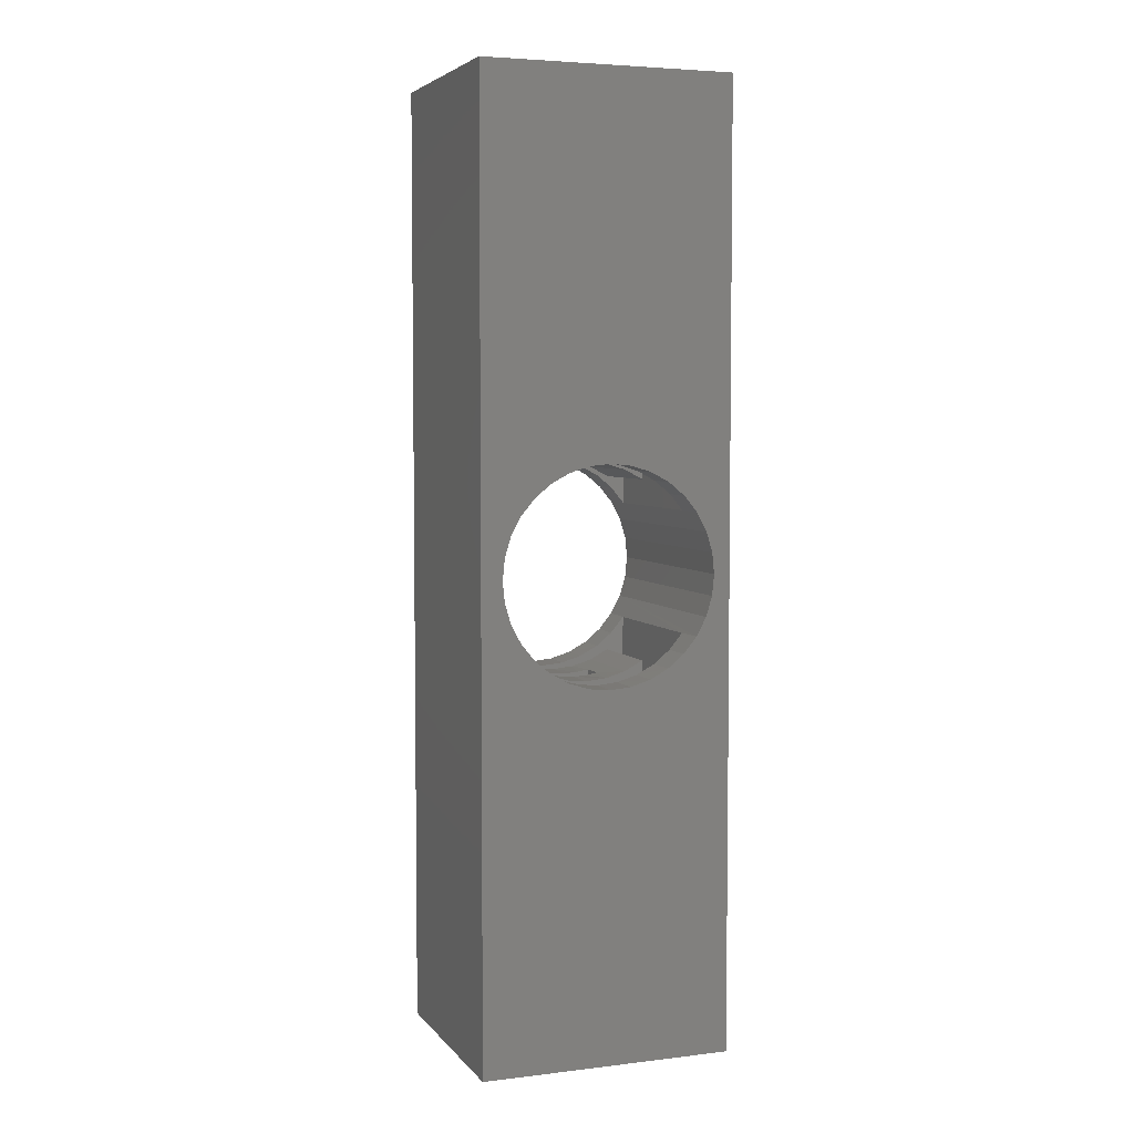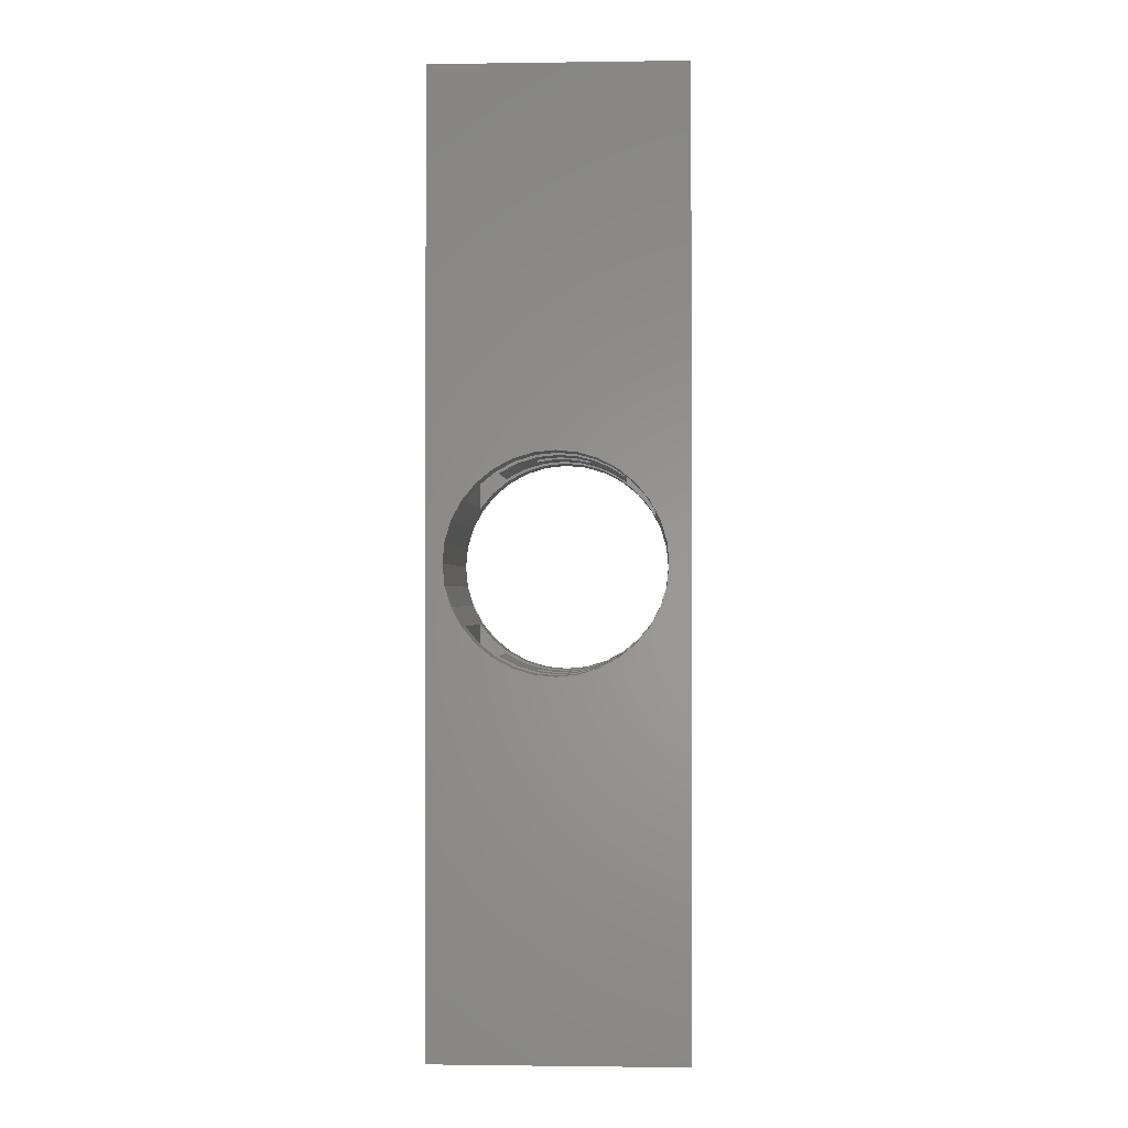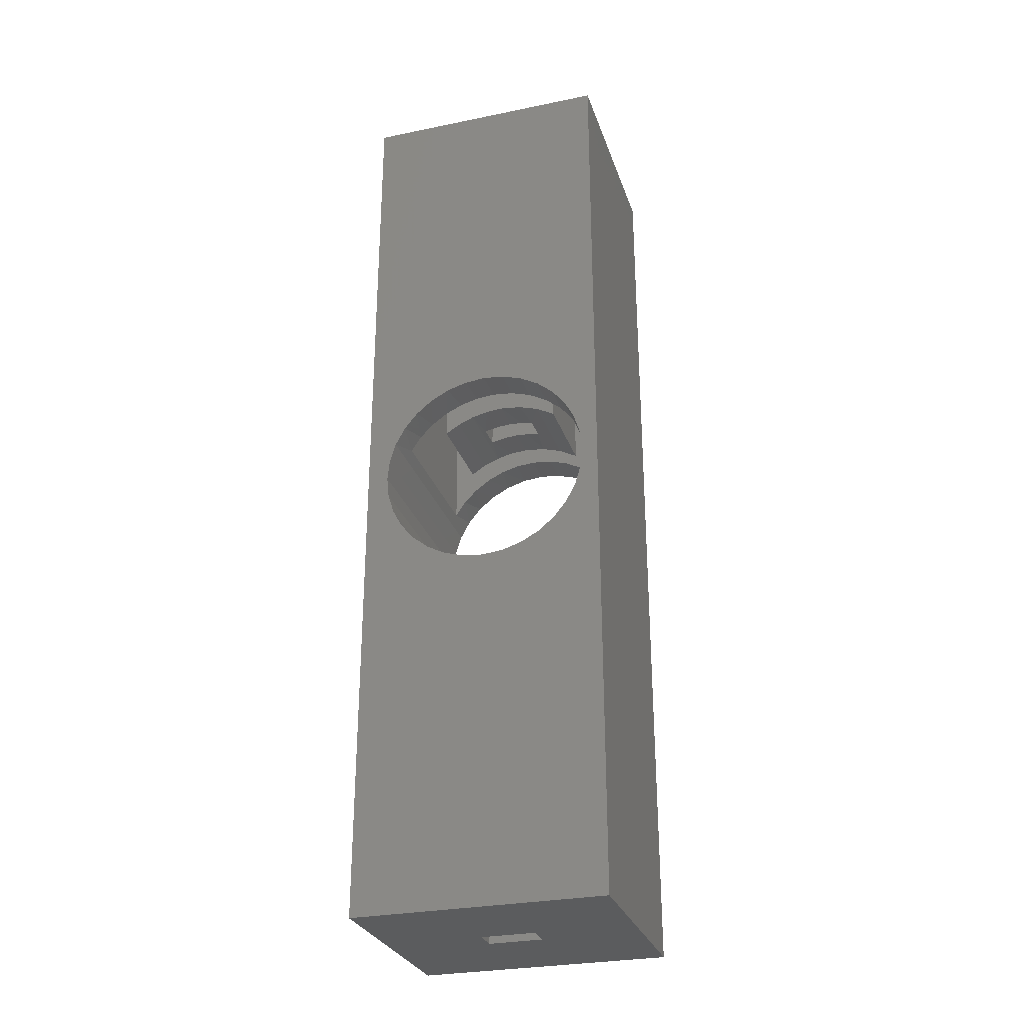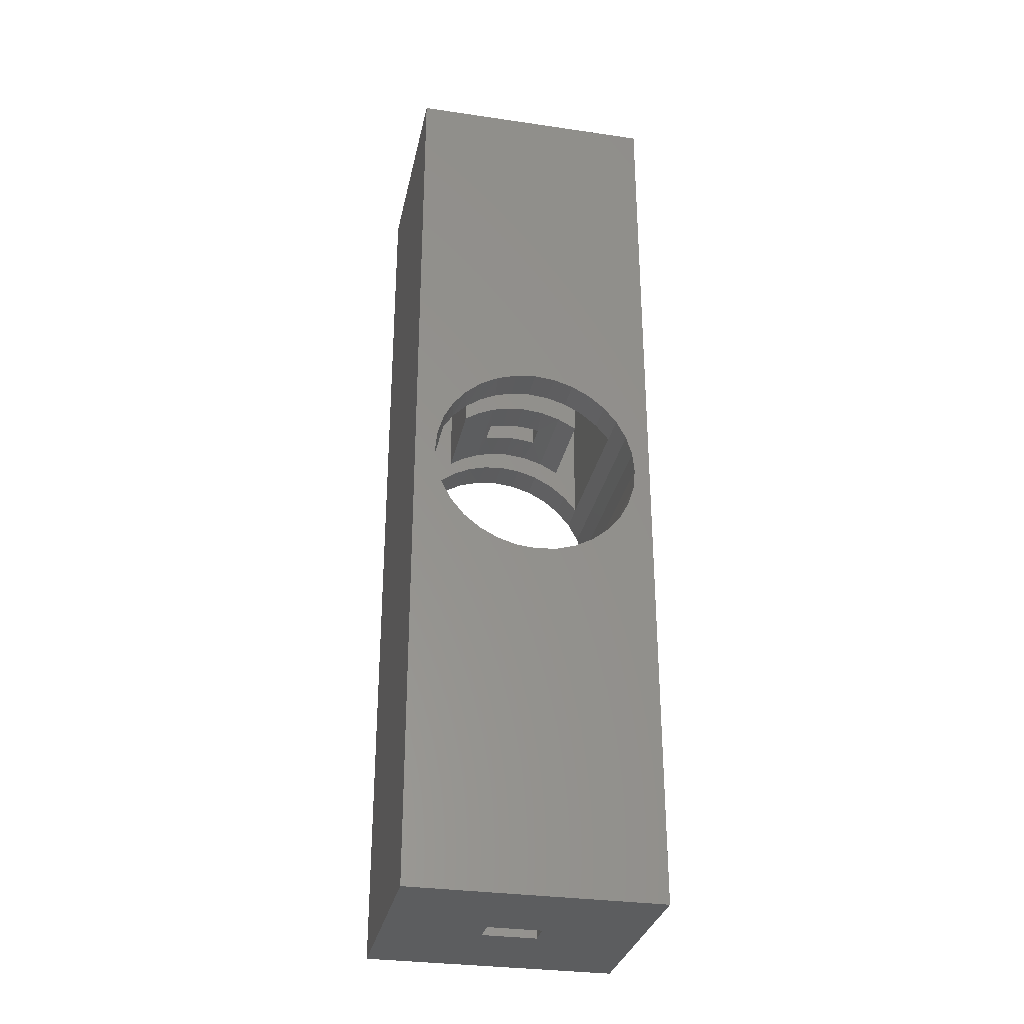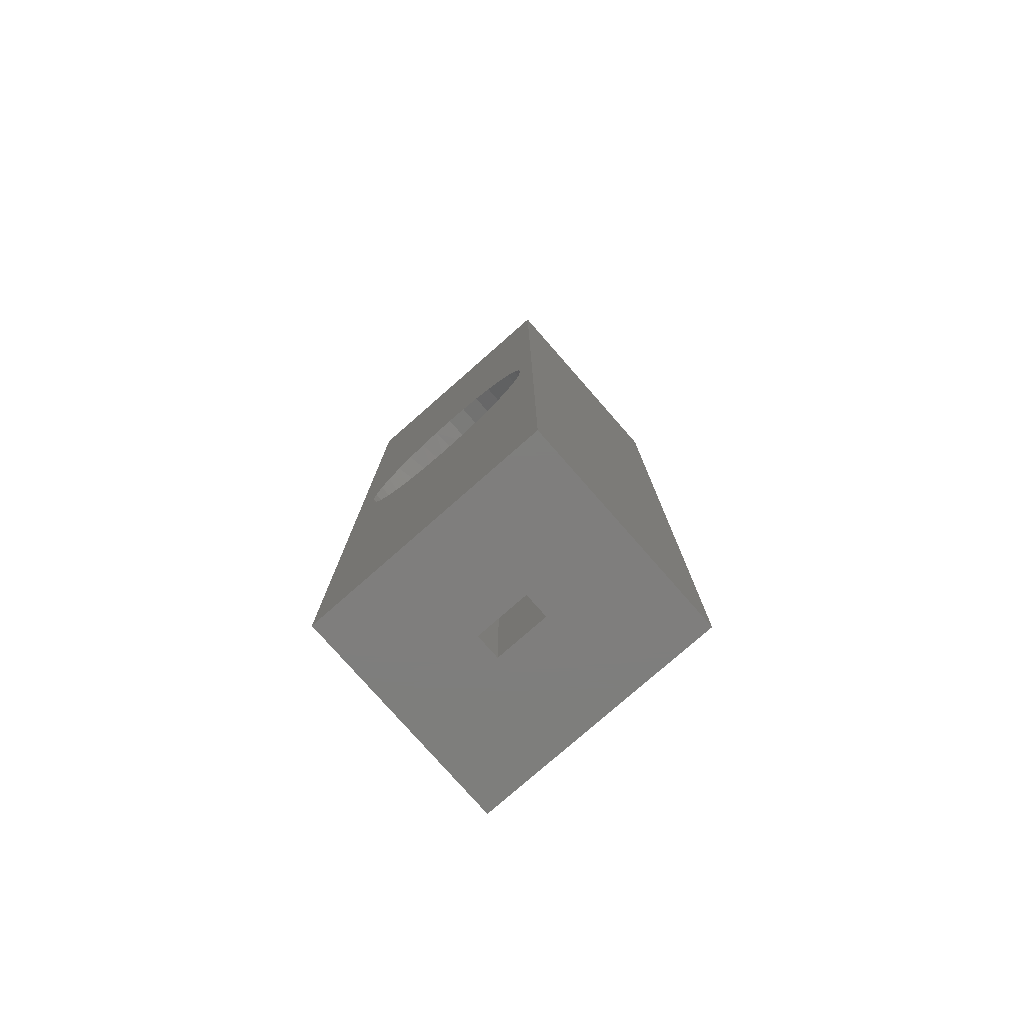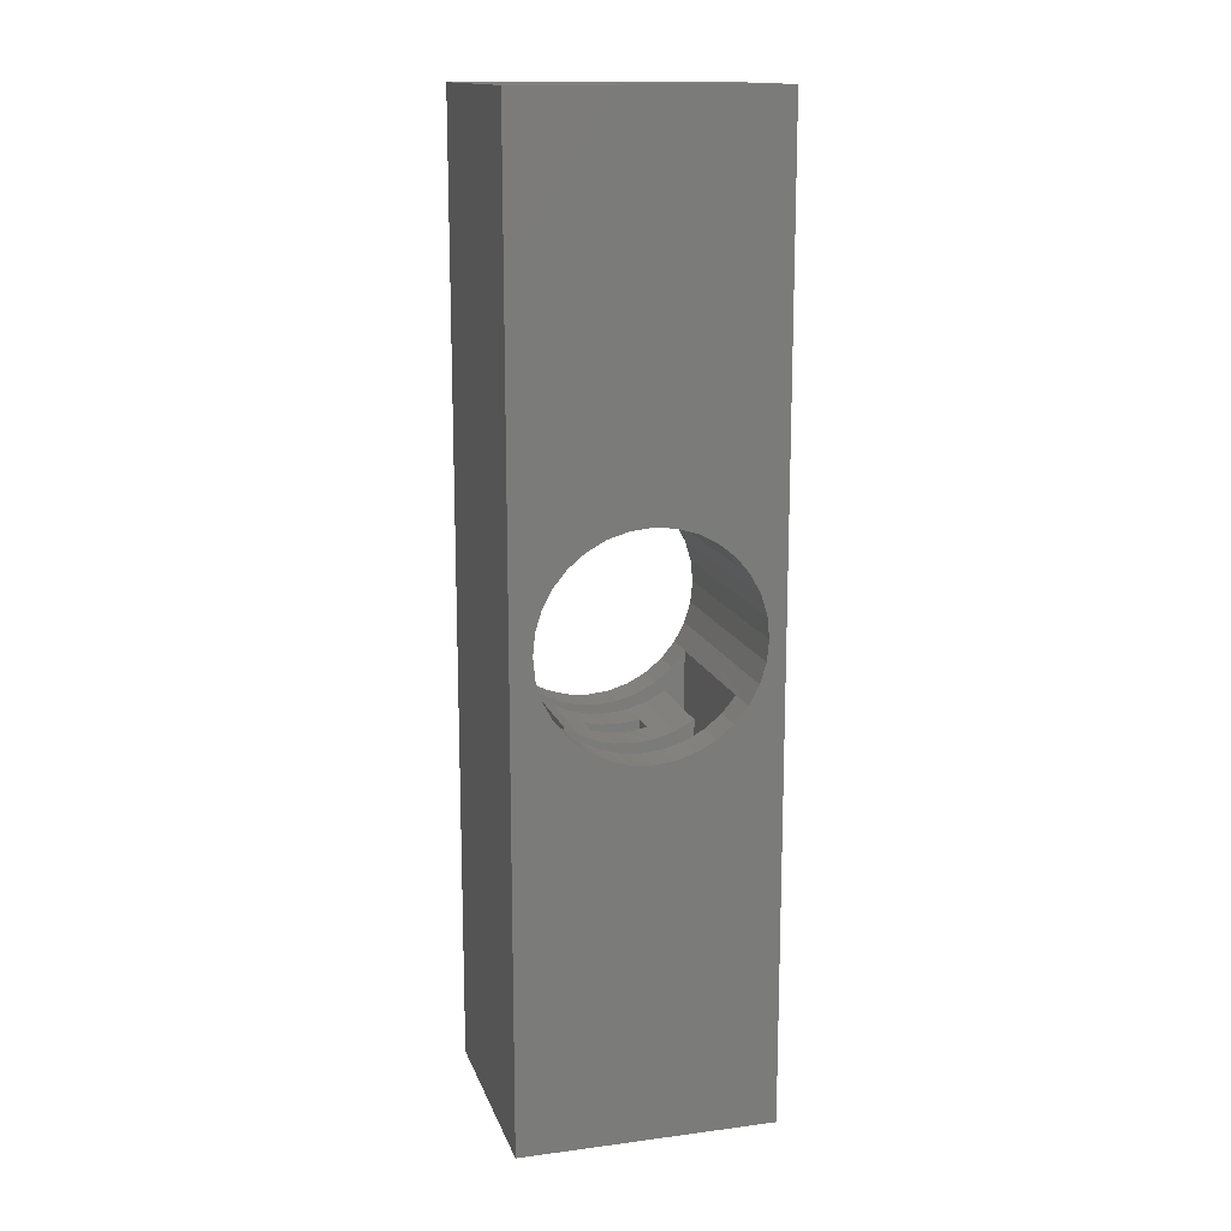
<metadata>
{"format":"stl","ext":"stl","renderer":"f3d","projection":"perspective","resolution":1024,"background":"white","views":[{"elev":4.8,"azim":-110.4,"up":"+Y"},{"elev":-1.0,"azim":92.9,"up":"+Y"},{"elev":-28.9,"azim":-73.0,"up":"+Y"},{"elev":-31.1,"azim":-101.8,"up":"+Y"},{"elev":-78.3,"azim":-48.7,"up":"+Y"},{"elev":14.8,"azim":-105.7,"up":"+Y"}]}
</metadata>
<code>
# stl→obj: 196 verts, 392 faces
v -0.07812 0.1548 0.06455
v -0.07812 0.1644 0.0329
v -0.02344 0.163 0.03906
v 0.01637 0.163 0.03906
v 0.01637 0.1665 0.01966
v 0.07105 0.1644 0.0329
v 0.07105 0.1548 0.06455
v 0.07105 0.1394 0.09375
v -0.07812 0.1394 0.09375
v 0.01637 0.1676 -2.079e-17
v 0.07105 0.1676 -2.079e-17
v -0.02344 0.1665 0.01966
v -0.07812 0.1676 -2.079e-17
v -0.02344 0.1676 -2.079e-17
v -0.07812 -0.1687 0.0329
v -0.07812 -0.1591 0.06455
v -0.02344 -0.1673 0.03906
v 0.01637 -0.1673 0.03906
v 0.07105 -0.1591 0.06455
v 0.07105 -0.1687 0.0329
v 0.01637 -0.1707 0.01966
v -0.02344 -0.1707 0.01966
v -0.02344 -0.1719 9.616e-17
v -0.07812 -0.1719 9.616e-17
v 0.07105 -0.1719 9.616e-17
v 0.01637 -0.1719 9.616e-17
v 0.07105 -0.1436 0.09375
v -0.07812 -0.1436 0.09375
v 0.1726 -0.06709 0.1568
v 0.1726 -0.09644 0.1411
v 0.1179 -0.09719 0.1406
v -0.125 -0.09719 0.1406
v -0.1797 -0.09644 0.1411
v -0.1797 -0.06709 0.1568
v -0.1797 0.06282 0.1568
v -0.1797 0.09216 0.1411
v -0.125 0.09292 0.1406
v 0.1179 0.09292 0.1406
v 0.1726 0.09216 0.1411
v 0.1726 0.06282 0.1568
v -0.1797 -0.159 0.06496
v -0.125 -0.1686 0.03294
v -0.1797 -0.1686 0.03311
v -0.125 -0.1719 9.616e-17
v -0.1797 -0.1719 9.616e-17
v -0.125 -0.1591 0.06462
v -0.1797 -0.1433 0.0943
v -0.125 -0.1436 0.09385
v -0.1797 -0.1222 0.12
v -0.125 -0.1227 0.1195
v 0.1179 -0.1591 0.06462
v 0.1726 -0.1686 0.03311
v 0.1179 -0.1686 0.03294
v 0.1726 -0.1719 9.616e-17
v 0.1179 -0.1719 9.616e-17
v 0.1726 -0.159 0.06496
v 0.1179 -0.1436 0.09385
v 0.1726 -0.1433 0.0943
v 0.1179 -0.1227 0.1195
v 0.1726 -0.1222 0.12
v -0.1797 -0.002138 0.1697
v 0.1726 -0.03525 0.1665
v -0.1797 -0.03525 0.1665
v 0.1726 -0.002138 0.1697
v -0.1797 0.03098 0.1665
v 0.1726 0.03098 0.1665
v 0.1179 0.1393 0.09385
v 0.1726 0.1179 0.12
v 0.1179 0.1184 0.1195
v 0.1726 0.139 0.0943
v 0.1179 0.1548 0.06462
v 0.1726 0.1547 0.06496
v 0.1179 0.1644 0.03294
v 0.1726 0.1643 0.03311
v 0.1179 0.1676 -2.131e-16
v 0.1726 0.1676 -2.079e-17
v -0.1797 0.139 0.0943
v -0.125 0.1184 0.1195
v -0.1797 0.1179 0.12
v -0.125 0.1393 0.09385
v -0.1797 0.1547 0.06496
v -0.125 0.1548 0.06462
v -0.1797 0.1643 0.03311
v -0.125 0.1644 0.03294
v -0.1797 0.1676 -2.079e-17
v -0.125 0.1676 -2.079e-17
v 0.01637 -0.1653 -0.04688
v 0.01637 -0.1702 -0.02367
v 0.07105 -0.1697 -0.0271
v 0.07105 -0.1632 -0.05351
v -0.07812 -0.1632 -0.05351
v -0.02344 -0.1653 -0.04688
v -0.07812 -0.1381 -0.1016
v -0.07812 -0.1526 -0.07854
v 0.07105 -0.1381 -0.1016
v 0.07105 -0.1526 -0.07854
v -0.07812 -0.1697 -0.0271
v -0.02344 -0.1702 -0.02367
v -0.02344 0.161 -0.04688
v -0.02344 0.1659 -0.02367
v -0.07812 0.1654 -0.0271
v -0.07812 0.1589 -0.05351
v 0.07105 0.1589 -0.05351
v 0.01637 0.161 -0.04688
v 0.01637 0.1659 -0.02367
v 0.07105 0.1654 -0.0271
v -0.07812 0.1483 -0.07854
v 0.07105 0.1483 -0.07854
v -0.07812 0.1339 -0.1016
v 0.07105 0.1339 -0.1016
v -0.1797 -0.06709 -0.1568
v -0.1797 -0.09644 -0.1411
v -0.125 -0.08446 -0.1484
v -0.125 -0.1094 -0.1316
v -0.125 0.1051 -0.1316
v -0.1797 0.09216 -0.1411
v -0.125 0.08018 -0.1484
v -0.1797 0.06282 -0.1568
v -0.1797 0.1547 -0.06496
v -0.125 0.157 -0.05897
v -0.1797 0.1643 -0.03311
v -0.125 0.1441 -0.08613
v -0.1797 0.139 -0.0943
v -0.125 0.1266 -0.1106
v -0.1797 0.1179 -0.12
v 0.1179 0.157 -0.05897
v 0.1726 0.1547 -0.06496
v 0.1726 0.1643 -0.03311
v 0.1179 0.1441 -0.08613
v 0.1726 0.139 -0.0943
v 0.1179 0.1266 -0.1106
v 0.1726 0.1179 -0.12
v 0.1179 0.1051 -0.1316
v 0.1726 0.09216 -0.1411
v 0.1179 -0.1094 -0.1316
v 0.1726 -0.1222 -0.12
v 0.1726 -0.09644 -0.1411
v 0.1179 -0.1309 -0.1106
v 0.1726 -0.1433 -0.0943
v 0.1179 -0.1484 -0.08613
v 0.1726 -0.159 -0.06496
v 0.1179 -0.1613 -0.05897
v 0.1726 -0.1686 -0.03311
v -0.1797 -0.1222 -0.12
v -0.125 -0.1309 -0.1106
v -0.1797 -0.1433 -0.0943
v -0.125 -0.1484 -0.08613
v -0.1797 -0.159 -0.06496
v -0.125 -0.1613 -0.05897
v -0.1797 -0.1686 -0.03311
v 0.1179 0.08018 -0.1484
v 0.1726 0.06282 -0.1568
v 0.1179 -0.08446 -0.1484
v 0.1726 -0.06709 -0.1568
v -0.125 0.1649 -0.02995
v 0.1179 0.1649 -0.02995
v -0.1797 -0.002138 -0.1697
v 0.1726 0.03098 -0.1665
v -0.1797 0.03098 -0.1665
v 0.1726 -0.002138 -0.1697
v -0.1797 -0.03525 -0.1665
v 0.1726 -0.03525 -0.1665
v 0.1179 -0.1692 -0.02995
v -0.125 -0.1692 -0.02995
v -0.07812 -0.6953 -0.1016
v 0.07105 -0.6953 -0.1016
v -0.07812 -0.6953 0.09375
v 0.1179 -0.6953 0.1406
v -0.125 -0.6953 0.1406
v -0.125 -0.6953 -0.1484
v 0.1179 -0.6953 -0.1484
v 0.07105 -0.6953 0.09375
v -0.07812 0.6484 -0.1016
v 0.07105 0.6484 -0.1016
v -0.07812 0.6484 0.09375
v 0.07105 0.6484 0.09375
v -0.125 0.6953 -0.1484
v -0.125 0.6953 0.1406
v 0.1179 0.6953 -0.1484
v 0.1179 0.6953 0.1406
v -0.1797 -0.75 0.1953
v -0.1797 0.75 0.1953
v -0.1797 -0.75 -0.2031
v -0.1797 0.75 -0.2031
v 0.1726 -0.75 -0.2031
v 0.1726 0.75 -0.2031
v 0.1726 -0.75 0.1953
v 0.1726 0.75 0.1953
v 0.01637 0.5938 0.03906
v -0.02344 0.5938 0.03906
v 0.01637 -0.75 0.03906
v -0.02344 -0.75 0.03906
v -0.02344 -0.75 -0.04688
v -0.02344 0.5938 -0.04688
v 0.01637 0.5938 -0.04688
v 0.01637 -0.75 -0.04688
f 1 2 3
f 4 5 6
f 4 6 7
f 4 7 1
f 4 1 3
f 7 8 1
f 1 8 9
f 10 11 5
f 5 11 6
f 3 2 12
f 12 2 13
f 12 13 14
f 15 16 17
f 18 17 16
f 18 16 19
f 18 19 20
f 18 20 21
f 17 22 15
f 15 22 23
f 15 23 24
f 20 25 21
f 21 25 26
f 27 19 28
f 28 19 16
f 29 30 31
f 29 31 32
f 29 32 33
f 29 33 34
f 35 36 37
f 35 37 38
f 35 38 39
f 35 39 40
f 41 42 43
f 43 42 44
f 43 44 45
f 42 41 46
f 46 41 47
f 46 47 48
f 48 47 49
f 48 49 50
f 50 49 33
f 50 33 32
f 51 52 53
f 53 52 54
f 53 54 55
f 52 51 56
f 56 51 57
f 56 57 58
f 58 57 59
f 58 59 60
f 60 59 31
f 60 31 30
f 61 62 63
f 63 62 29
f 63 29 34
f 62 61 64
f 64 61 65
f 64 65 66
f 66 65 35
f 66 35 40
f 67 68 69
f 69 68 39
f 69 39 38
f 68 67 70
f 70 67 71
f 70 71 72
f 72 71 73
f 72 73 74
f 74 73 75
f 74 75 76
f 77 78 79
f 79 78 37
f 79 37 36
f 78 77 80
f 80 77 81
f 80 81 82
f 82 81 83
f 82 83 84
f 84 83 85
f 84 85 86
f 87 88 89
f 87 89 90
f 87 90 91
f 87 91 92
f 93 94 95
f 95 94 96
f 94 91 96
f 96 91 90
f 25 89 26
f 26 89 88
f 91 97 92
f 92 97 98
f 97 24 98
f 98 24 23
f 99 100 101
f 99 101 102
f 99 102 103
f 99 103 104
f 100 14 101
f 101 14 13
f 10 105 11
f 11 105 106
f 105 104 106
f 106 104 103
f 102 107 103
f 103 107 108
f 107 109 108
f 108 109 110
f 111 112 113
f 112 114 113
f 115 116 117
f 116 118 117
f 119 120 121
f 122 120 119
f 123 122 119
f 124 122 123
f 125 124 123
f 115 124 125
f 116 115 125
f 126 127 128
f 127 126 129
f 129 130 127
f 130 129 131
f 131 132 130
f 132 131 133
f 133 134 132
f 135 136 137
f 138 136 135
f 139 136 138
f 140 139 138
f 141 139 140
f 142 141 140
f 143 141 142
f 144 114 112
f 144 145 114
f 145 144 146
f 146 147 145
f 147 146 148
f 148 149 147
f 149 148 150
f 151 117 118
f 151 118 152
f 151 152 134
f 151 134 133
f 153 135 137
f 153 137 154
f 153 154 111
f 153 111 113
f 120 155 121
f 121 155 86
f 121 86 85
f 126 128 156
f 156 128 76
f 156 76 75
f 157 158 159
f 159 158 152
f 159 152 118
f 158 157 160
f 160 157 161
f 160 161 162
f 162 161 111
f 162 111 154
f 142 163 143
f 143 163 55
f 143 55 54
f 149 150 164
f 164 150 45
f 164 45 44
f 93 95 165
f 165 95 166
f 167 28 16
f 167 16 15
f 167 15 24
f 167 24 165
f 165 24 97
f 165 97 91
f 165 91 94
f 165 94 93
f 31 168 32
f 32 168 169
f 169 170 44
f 169 44 42
f 169 42 46
f 169 46 48
f 169 48 50
f 169 50 32
f 170 113 114
f 170 114 145
f 170 145 147
f 170 147 149
f 170 149 164
f 170 164 44
f 113 170 153
f 153 170 171
f 168 31 59
f 168 59 57
f 168 57 51
f 168 51 53
f 168 53 55
f 168 55 163
f 168 163 142
f 168 142 140
f 168 140 138
f 171 168 138
f 171 138 135
f 171 135 153
f 172 166 95
f 172 95 96
f 172 96 90
f 172 90 89
f 172 89 25
f 172 25 20
f 172 20 19
f 172 19 27
f 27 28 172
f 172 28 167
f 173 174 109
f 109 174 110
f 173 109 107
f 173 107 102
f 173 102 101
f 173 101 13
f 173 13 175
f 175 13 2
f 175 2 1
f 175 1 9
f 176 8 7
f 176 7 6
f 176 6 11
f 176 11 174
f 174 11 106
f 174 106 103
f 174 103 108
f 174 108 110
f 176 175 8
f 8 175 9
f 177 178 86
f 177 86 155
f 177 155 120
f 177 120 122
f 177 122 124
f 177 124 115
f 177 115 117
f 178 37 78
f 178 78 80
f 178 80 82
f 178 82 84
f 178 84 86
f 177 117 179
f 179 117 151
f 180 179 75
f 180 75 73
f 180 73 71
f 180 71 67
f 180 67 69
f 180 69 38
f 179 151 133
f 179 133 131
f 179 131 129
f 179 129 126
f 179 126 156
f 179 156 75
f 180 38 178
f 178 38 37
f 169 165 170
f 170 165 166
f 170 166 171
f 165 169 167
f 167 169 168
f 167 168 172
f 172 168 171
f 172 171 166
f 173 175 174
f 174 175 176
f 177 179 178
f 178 179 180
f 181 182 61
f 181 61 63
f 181 63 34
f 181 34 33
f 181 33 49
f 181 49 47
f 181 47 41
f 181 41 43
f 181 43 45
f 181 45 183
f 182 184 85
f 182 85 83
f 182 83 81
f 182 81 77
f 182 77 79
f 182 79 36
f 182 36 35
f 182 35 65
f 182 65 61
f 184 157 159
f 184 159 118
f 184 118 116
f 184 116 125
f 184 125 123
f 184 123 119
f 184 119 121
f 184 121 85
f 183 45 150
f 183 150 148
f 183 148 146
f 183 146 144
f 183 144 112
f 183 112 111
f 183 111 161
f 183 161 157
f 183 157 184
f 185 186 160
f 185 160 162
f 185 162 154
f 185 154 137
f 185 137 136
f 185 136 139
f 185 139 141
f 185 141 143
f 185 143 54
f 185 54 187
f 186 188 76
f 186 76 128
f 186 128 127
f 186 127 130
f 186 130 132
f 186 132 134
f 186 134 152
f 186 152 158
f 186 158 160
f 188 64 66
f 188 66 40
f 188 40 39
f 188 39 68
f 188 68 70
f 188 70 72
f 188 72 74
f 188 74 76
f 187 54 52
f 187 52 56
f 187 56 58
f 187 58 60
f 187 60 30
f 187 30 29
f 187 29 62
f 187 62 64
f 187 64 188
f 189 4 190
f 190 4 3
f 18 191 17
f 17 191 192
f 98 193 92
f 192 193 98
f 192 98 23
f 192 23 22
f 192 22 17
f 194 100 99
f 190 3 12
f 190 12 14
f 190 14 100
f 190 100 194
f 194 99 195
f 195 99 104
f 92 193 87
f 87 193 196
f 105 195 104
f 189 195 105
f 189 105 10
f 189 10 5
f 189 5 4
f 191 18 21
f 191 21 26
f 191 26 88
f 191 88 87
f 191 87 196
f 185 196 183
f 183 196 193
f 183 193 181
f 181 193 192
f 181 192 187
f 187 192 191
f 187 191 185
f 185 191 196
f 194 195 190
f 190 195 189
f 184 182 186
f 186 182 188
f 188 182 187
f 187 182 181
f 184 186 183
f 183 186 185

</code>
